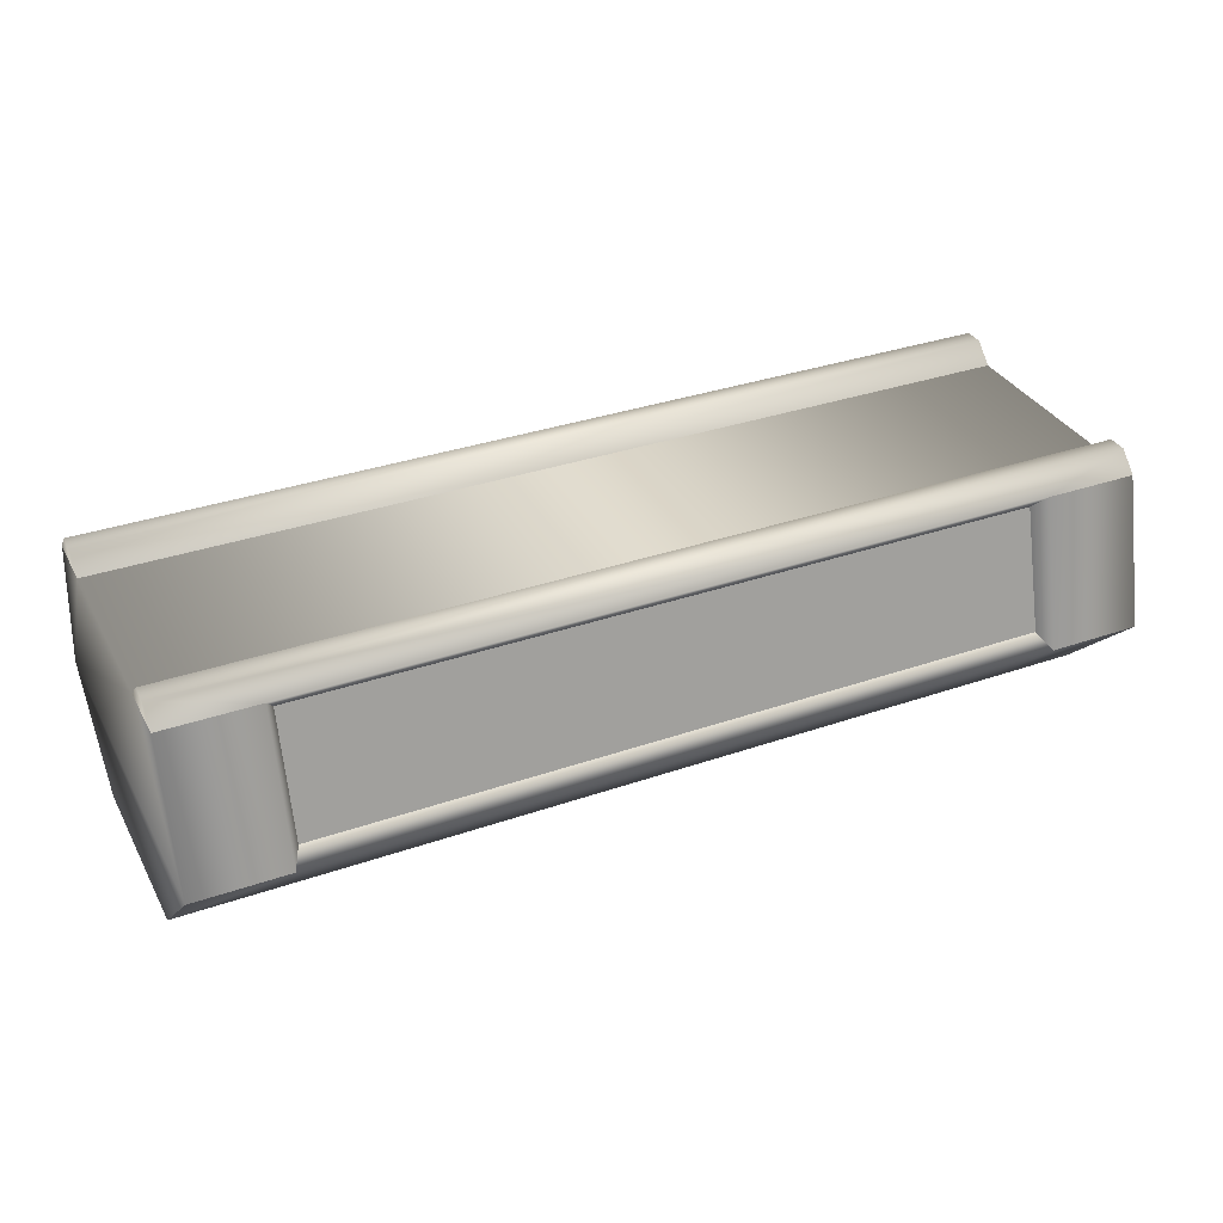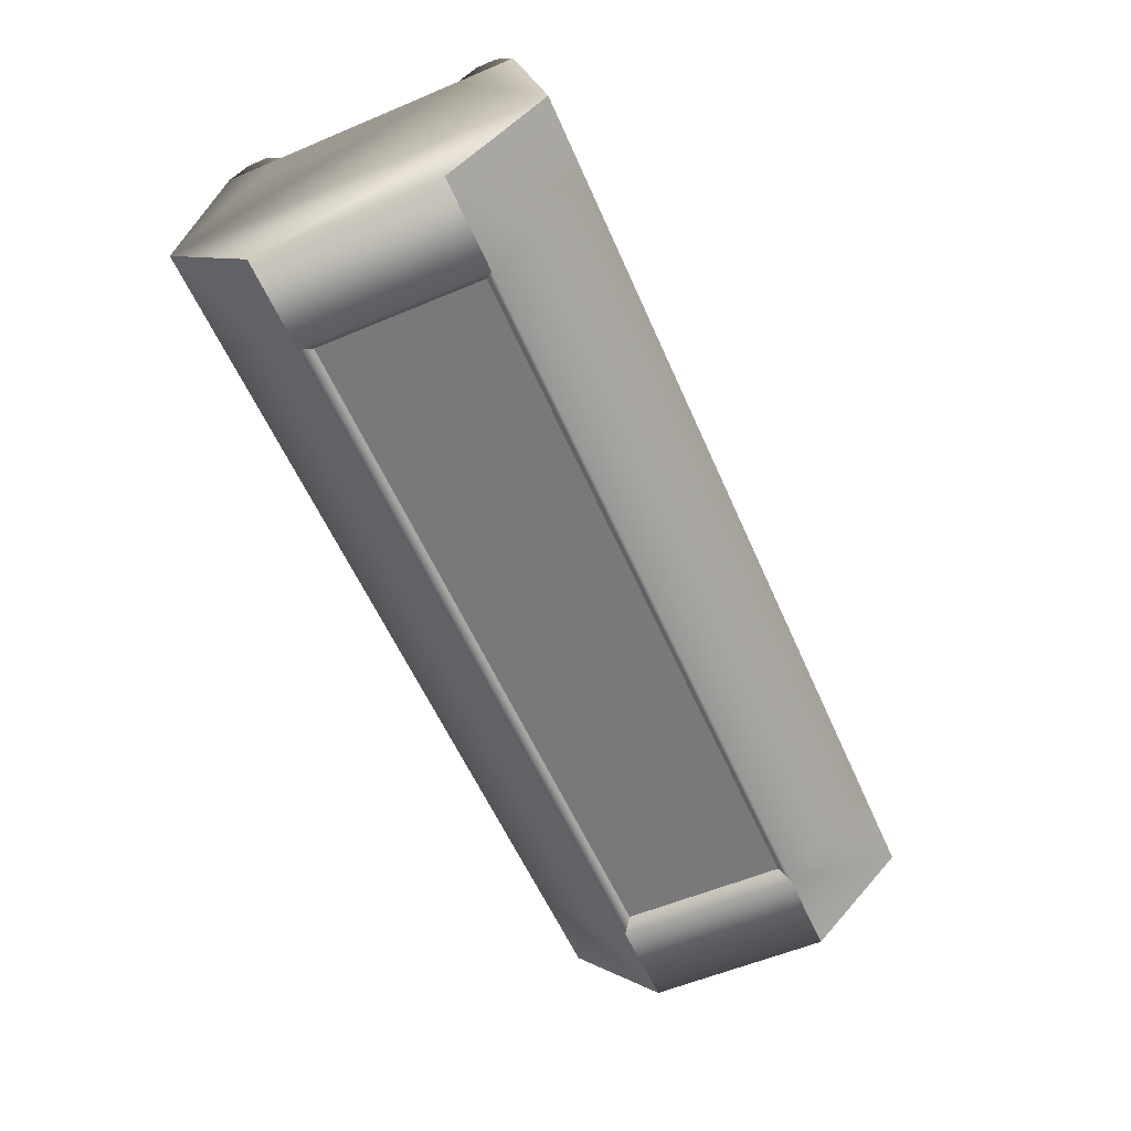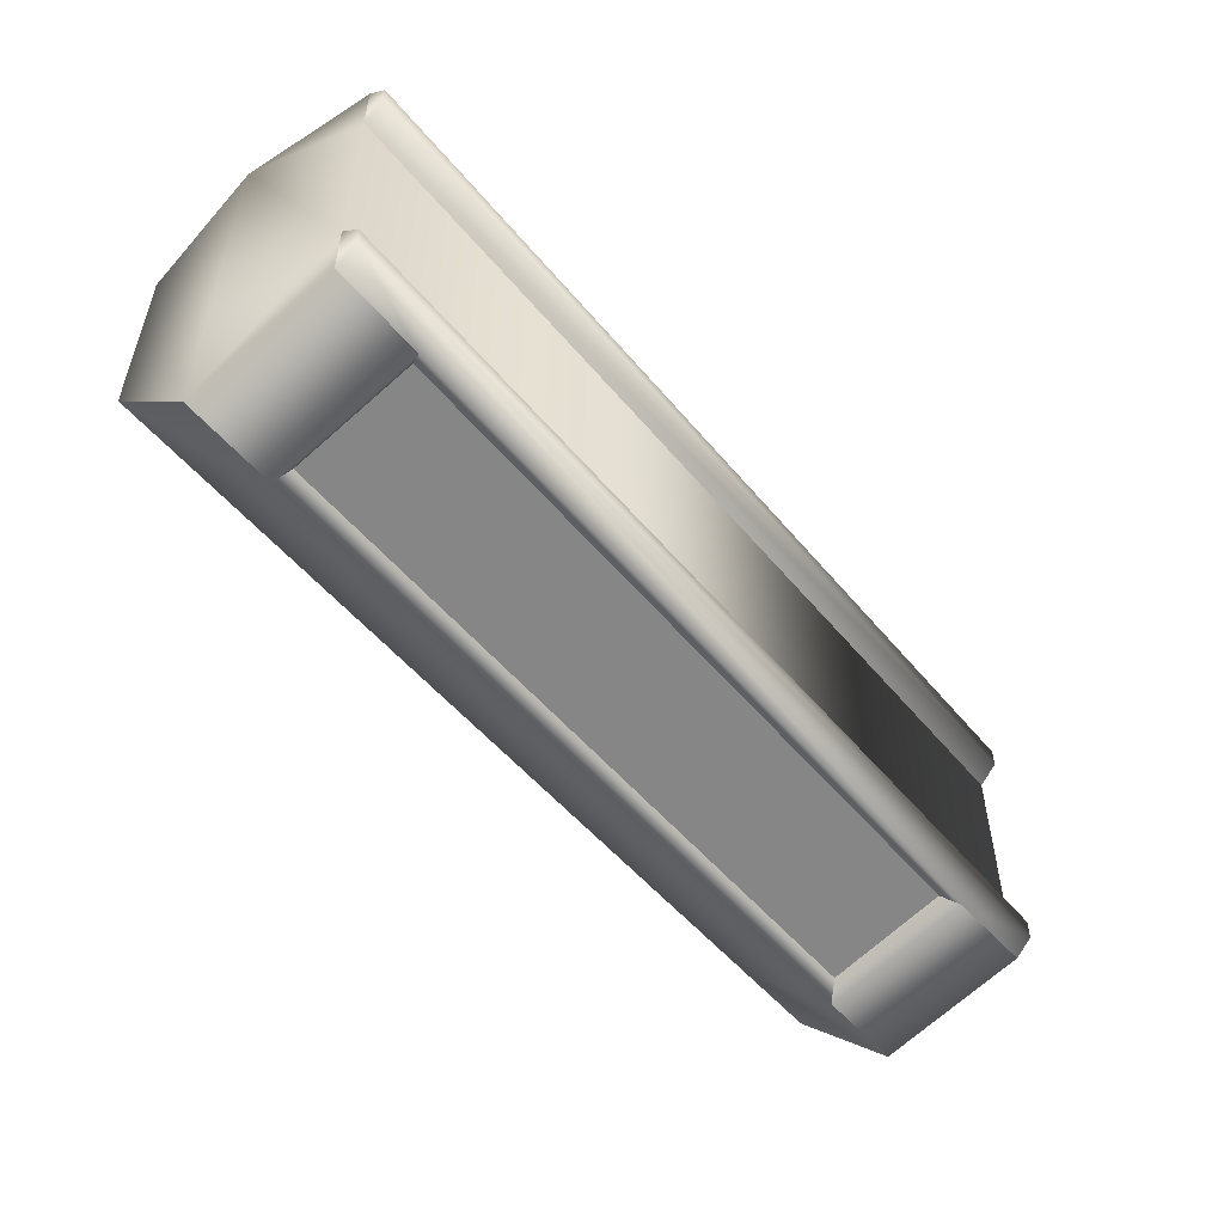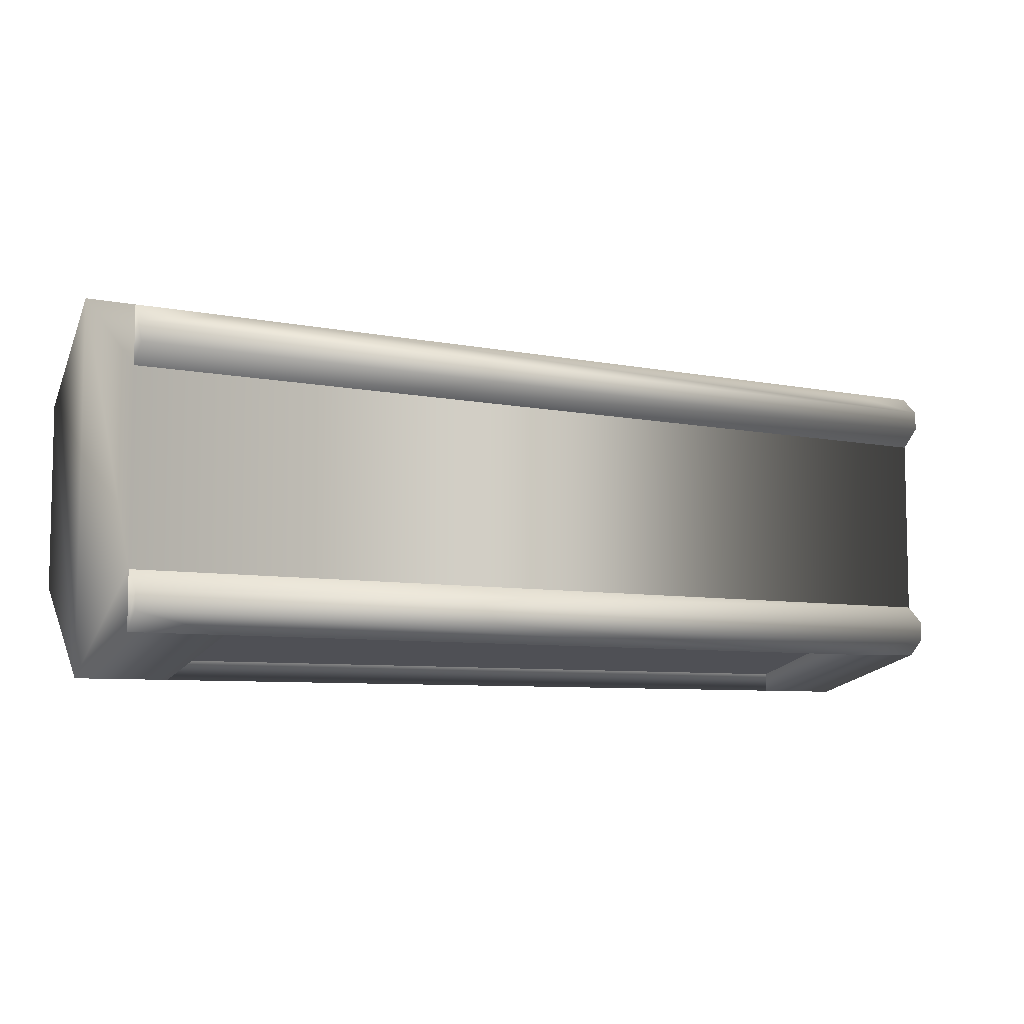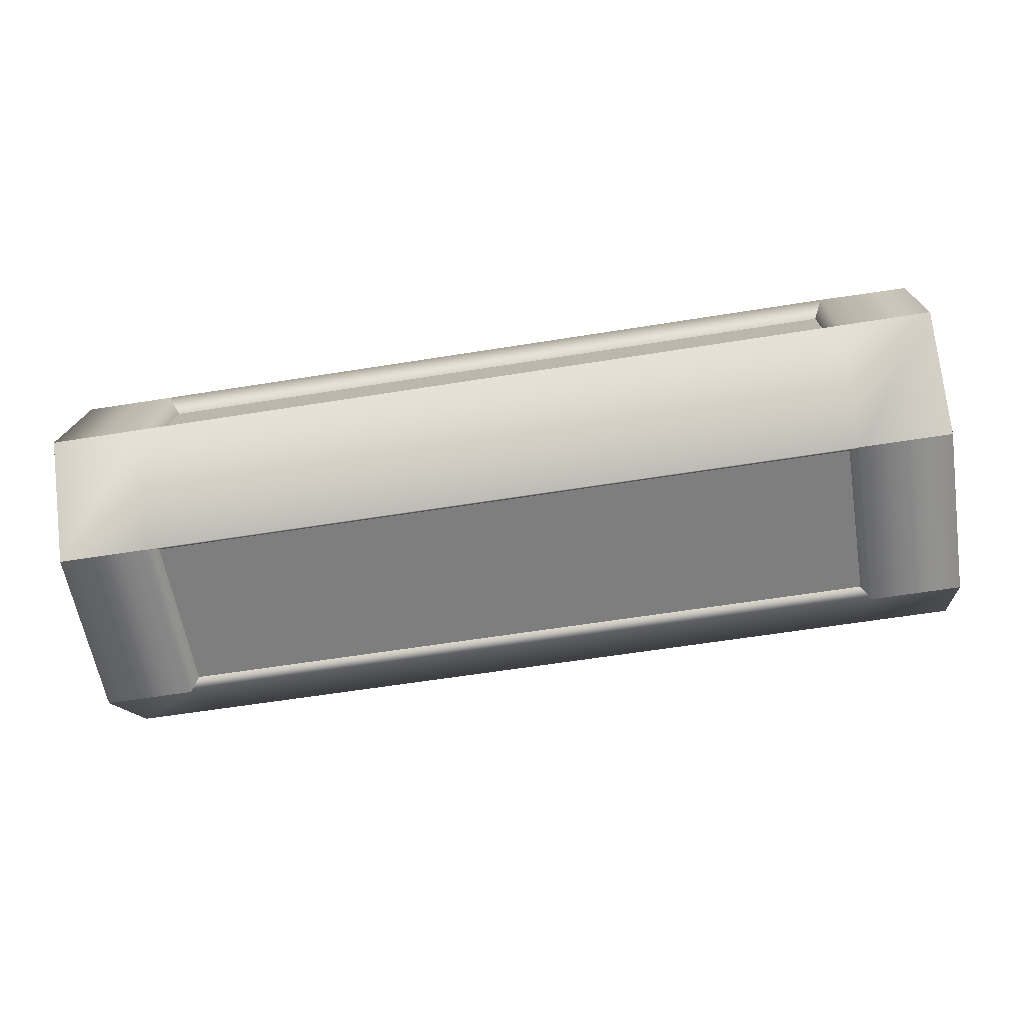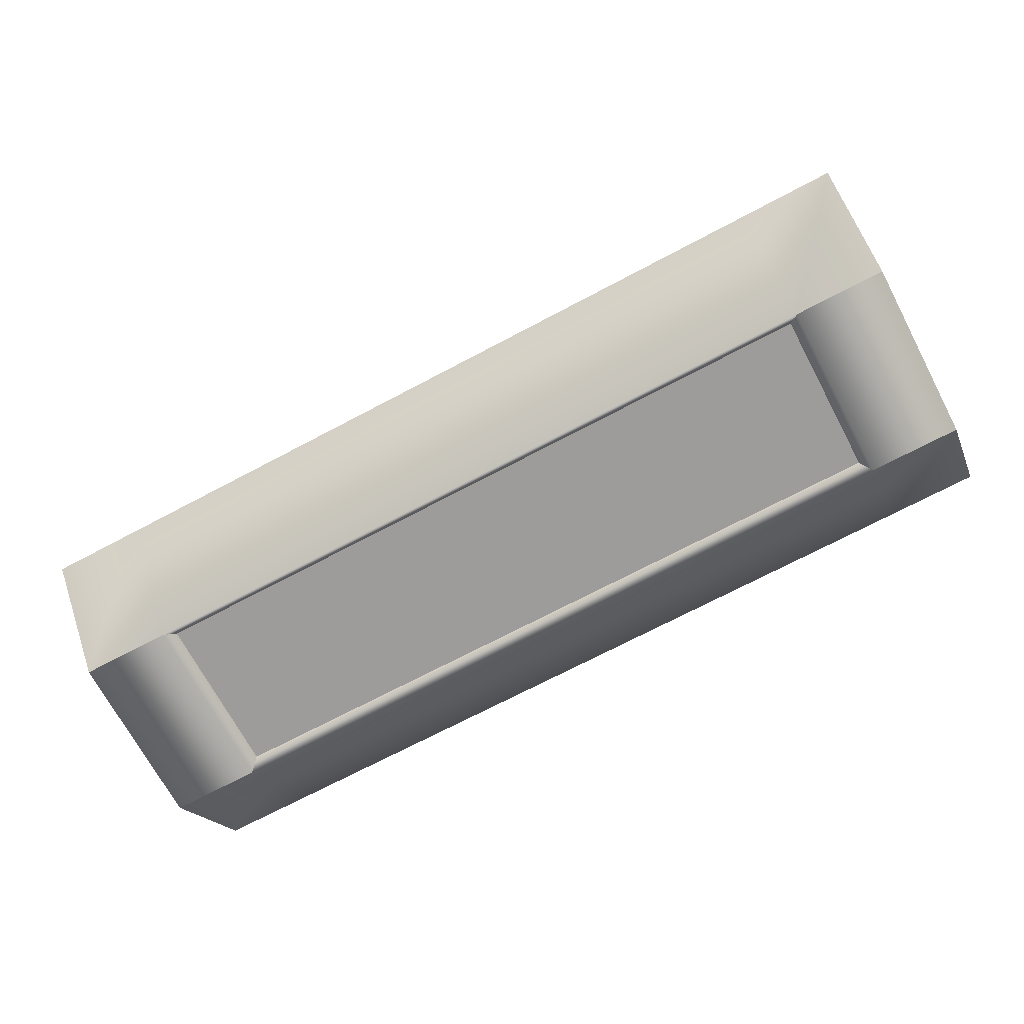
<metadata>
{"format":"obj","ext":"obj","renderer":"f3d","projection":"perspective","resolution":1024,"background":"white","views":[{"elev":34.1,"azim":-25.1,"up":"+Y"},{"elev":-57.8,"azim":113.5,"up":"+Y"},{"elev":-52.3,"azim":128.5,"up":"+Z"},{"elev":-7.1,"azim":149.3,"up":"+Z"},{"elev":-59.5,"azim":-170.6,"up":"+Y"},{"elev":-70.2,"azim":-152.0,"up":"+Y"}]}
</metadata>
<code>
v    -0.3 -0.09776 -0.075
v    -0.375 -0.09776 -0.075
v    -0.375 -0.02276 -0.15
v    -0.3 -0.02276 -0.15
v    -0.3 -0.09776 -0.075
v    -0.375 -0.02276 -0.15
v    -0.3 -0.09776 0.075
v    -0.375 -0.09776 0.075
v    -0.375 -0.09776 -0.075
v    -0.3 -0.09776 -0.075
v    -0.3 -0.09776 0.075
v    -0.375 -0.09776 -0.075
v    -0.3 -0.02276 0.15
v    -0.375 -0.02276 0.15
v    -0.375 -0.09776 0.075
v    -0.3 -0.09776 0.075
v    -0.3 -0.02276 0.15
v    -0.375 -0.09776 0.075
v    -0.2925 -0.08739 0.06742
v    -0.3 -0.09776 0.075
v    -0.3 -0.09776 -0.075
v    -0.2925 -0.08739 -0.06742
v    -0.2925 -0.08739 0.06742
v    -0.3 -0.09776 -0.075
v     0.2925 -0.08741 0.06742
v    -0.2925 -0.08739 0.06742
v    -0.2925 -0.08739 -0.06742
v     0.2925 -0.08741 -0.06742
v     0.2925 -0.08741 0.06742
v    -0.2925 -0.08739 -0.06742
v     0.3 -0.09776 0.075
v     0.2925 -0.08741 0.06742
v     0.2925 -0.08741 -0.06742
v     0.3 -0.09776 -0.075
v     0.3 -0.09776 0.075
v     0.2925 -0.08741 -0.06742
v     0.375 -0.09776 -0.075
v     0.3 -0.09776 -0.075
v     0.3 -0.02276 -0.15
v     0.375 -0.02276 -0.15
v     0.375 -0.09776 -0.075
v     0.3 -0.02276 -0.15
v     0.375 -0.09776 0.075
v     0.3 -0.09776 0.075
v     0.3 -0.09776 -0.075
v     0.375 -0.09776 -0.075
v     0.375 -0.09776 0.075
v     0.3 -0.09776 -0.075
v     0.375 -0.02276 0.15
v     0.3 -0.02276 0.15
v     0.3 -0.09776 0.075
v     0.375 -0.09776 0.075
v     0.375 -0.02276 0.15
v     0.3 -0.09776 0.075
v    -0.375 -0.02276 0.15
v    -0.375 -0.02276 -0.15
v    -0.375 -0.09776 0.075
v    -0.375 -0.09776 0.075
v    -0.375 -0.02276 -0.15
v    -0.375 -0.09776 -0.075
v     0.375 -0.02276 -0.15
v     0.375 -0.02276 0.15
v     0.375 -0.09776 0.075
v     0.375 -0.02276 -0.15
v     0.375 -0.09776 0.075
v     0.375 -0.09776 -0.075
v    -0.2925 -0.01304 0.1348
v    -0.2925 0.08374 0.1087
v    -0.3 0.09649 0.1204
v    -0.3 -0.02276 0.15
v    -0.2925 -0.01304 0.1348
v    -0.3 0.09649 0.1204
v     0.3 -0.02276 0.15
v     0.3 0.09649 0.1204
v     0.2925 0.08372 0.1087
v     0.2925 -0.01306 0.1348
v     0.3 -0.02276 0.15
v     0.2925 0.08372 0.1087
v     0.2925 -0.01306 0.1348
v     0.2925 0.08372 0.1087
v    -0.2925 0.08374 0.1087
v    -0.2925 -0.01304 0.1348
v     0.2925 -0.01306 0.1348
v    -0.2925 0.08374 0.1087
v     0.2925 0.08372 0.1087
v     0.3 0.09649 0.1204
v    -0.3 0.09649 0.1204
v    -0.2925 0.08374 0.1087
v     0.2925 0.08372 0.1087
v    -0.3 0.09649 0.1204
v     0.2925 -0.01306 -0.1348
v     0.2925 0.08372 -0.1087
v     0.3 0.09649 -0.1204
v     0.3 -0.02276 -0.15
v     0.2925 -0.01306 -0.1348
v     0.3 0.09649 -0.1204
v    -0.2925 -0.01304 -0.1348
v    -0.2925 0.08374 -0.1087
v     0.2925 0.08372 -0.1087
v     0.2925 -0.01306 -0.1348
v    -0.2925 -0.01304 -0.1348
v     0.2925 0.08372 -0.1087
v    -0.2925 0.08374 -0.1087
v    -0.3 0.09649 -0.1204
v     0.3 0.09649 -0.1204
v     0.2925 0.08372 -0.1087
v    -0.2925 0.08374 -0.1087
v     0.3 0.09649 -0.1204
v    -0.2925 -0.01304 -0.1348
v     0.2925 -0.01306 -0.1348
v     0.3 -0.02276 -0.15
v    -0.3 -0.02276 -0.15
v    -0.2925 -0.01304 -0.1348
v     0.3 -0.02276 -0.15
v    -0.2925 -0.08739 -0.06742
v    -0.3 -0.09776 -0.075
v     0.3 -0.09776 -0.075
v     0.2925 -0.08741 -0.06742
v    -0.2925 -0.08739 -0.06742
v     0.3 -0.09776 -0.075
v    -0.3 -0.09776 -0.075
v    -0.3 -0.02276 -0.15
v     0.3 -0.02276 -0.15
v     0.3 -0.09776 -0.075
v    -0.3 -0.09776 -0.075
v     0.3 -0.02276 -0.15
v     0.2925 -0.01306 0.1348
v    -0.2925 -0.01304 0.1348
v    -0.3 -0.02276 0.15
v     0.3 -0.02276 0.15
v     0.2925 -0.01306 0.1348
v    -0.3 -0.02276 0.15
v     0.2925 -0.08741 0.06742
v     0.3 -0.09776 0.075
v    -0.3 -0.09776 0.075
v    -0.2925 -0.08739 0.06742
v     0.2925 -0.08741 0.06742
v    -0.3 -0.09776 0.075
v     0.3 -0.09776 0.075
v     0.3 -0.02276 0.15
v    -0.3 -0.02276 0.15
v    -0.3 -0.09776 0.075
v     0.3 -0.09776 0.075
v    -0.3 -0.02276 0.15
v    -0.375 0.1118 -0.09
v     0.375 0.1118 -0.09
v     0.375 0.1118 -0.1059
v    -0.375 0.1118 -0.1059
v    -0.375 0.1118 -0.09
v     0.375 0.1118 -0.1059
v     0.375 0.1118 0.09
v    -0.375 0.1118 0.09
v    -0.375 0.1118 0.1056
v     0.375 0.1118 0.1056
v     0.375 0.1118 0.09
v    -0.375 0.1118 0.1056
v    -0.3 0.09649 -0.1204
v    -0.375 0.1118 -0.1059
v     0.375 0.1118 -0.1059
v     0.3 0.09649 -0.1204
v    -0.3 0.09649 -0.1204
v     0.375 0.1118 -0.1059
v     0.375 0.1118 -0.09
v    -0.375 0.1118 -0.09
v    -0.375 0.09637 -0.075
v     0.375 0.09637 -0.075
v     0.375 0.1118 -0.09
v    -0.375 0.09637 -0.075
v    -0.375 0.1118 0.09
v     0.375 0.1118 0.09
v     0.375 0.09637 0.075
v    -0.375 0.09637 0.075
v    -0.375 0.1118 0.09
v     0.375 0.09637 0.075
v     0.375 0.09637 -0.075
v    -0.375 0.09637 -0.075
v    -0.375 0.09637 0.075
v     0.375 0.09637 0.075
v     0.375 0.09637 -0.075
v    -0.375 0.09637 0.075
v     0.375 -0.02276 0.15
v     0.375 0.09649 0.1204
v     0.3 0.09649 0.1204
v     0.3 -0.02276 0.15
v     0.375 -0.02276 0.15
v     0.3 0.09649 0.1204
v    -0.3 -0.02276 0.15
v    -0.3 0.09649 0.1204
v    -0.375 0.09649 0.1204
v    -0.375 -0.02276 0.15
v    -0.3 -0.02276 0.15
v    -0.375 0.09649 0.1204
v     0.3 -0.02276 -0.15
v     0.3 0.09649 -0.1204
v     0.375 0.09649 -0.1204
v     0.375 -0.02276 -0.15
v     0.3 -0.02276 -0.15
v     0.375 0.09649 -0.1204
v     0.375 0.09649 -0.1204
v     0.3 0.09649 -0.1204
v     0.375 0.1118 -0.1059
v    -0.375 0.09777 -0.119
v    -0.375 0.1118 -0.1059
v    -0.3 0.09649 -0.1204
v    -0.375 -0.02276 -0.15
v    -0.375 0.09777 -0.119
v    -0.3 0.09649 -0.1204
v    -0.3 -0.02276 -0.15
v    -0.375 -0.02276 -0.15
v    -0.3 0.09649 -0.1204
v    -0.375 0.1118 -0.09
v    -0.375 0.1118 -0.1059
v    -0.375 0.09777 -0.119
v    -0.375 0.09637 -0.075
v    -0.375 0.1118 -0.09
v    -0.375 0.09777 -0.119
v    -0.375 0.09649 0.1204
v    -0.375 0.1118 0.1056
v    -0.375 0.1118 0.09
v    -0.375 0.09637 0.075
v    -0.375 0.09649 0.1204
v    -0.375 0.1118 0.09
v    -0.375 0.09637 -0.075
v    -0.375 0.09777 -0.119
v    -0.375 -0.02276 -0.15
v    -0.375 -0.02276 0.15
v    -0.375 0.09649 0.1204
v    -0.375 0.09637 0.075
v     0.375 0.1118 0.09
v     0.375 0.1118 0.1056
v     0.375 0.09649 0.1204
v     0.375 0.09637 0.075
v     0.375 0.1118 0.09
v     0.375 0.09649 0.1204
v     0.375 0.1118 -0.09
v     0.375 0.09637 -0.075
v     0.375 0.09649 -0.1204
v     0.375 0.1118 -0.1059
v     0.375 0.1118 -0.09
v     0.375 0.09649 -0.1204
v     0.375 0.09637 -0.075
v     0.375 0.09637 0.075
v     0.375 -0.02276 0.15
v     0.375 -0.02276 -0.15
v     0.375 0.09637 -0.075
v     0.375 -0.02276 0.15
v     0.375 0.09637 0.075
v     0.375 0.09649 0.1204
v     0.375 -0.02276 0.15
v     0.375 0.09649 -0.1204
v     0.375 0.09637 -0.075
v     0.375 -0.02276 -0.15
v    -0.375 -0.02276 -0.15
v    -0.375 -0.02276 0.15
v    -0.375 0.09637 0.075
v    -0.375 0.09637 -0.075
v    -0.375 -0.02276 -0.15
v    -0.375 0.09637 0.075
v    -0.3 -0.02276 -0.15
v    -0.3 0.09649 -0.1204
v    -0.2925 0.08374 -0.1087
v    -0.2925 -0.01304 -0.1348
v    -0.3 -0.02276 -0.15
v    -0.2925 0.08374 -0.1087
v    -0.375 0.09649 0.1204
v    -0.3 0.09649 0.1204
v    -0.375 0.1118 0.1056
v     0.3 0.09649 0.1204
v     0.375 0.1118 0.1056
v    -0.375 0.1118 0.1056
v    -0.3 0.09649 0.1204
v     0.3 0.09649 0.1204
v    -0.375 0.1118 0.1056
v     0.375 0.09649 0.1204
v     0.375 0.1118 0.1056
v     0.3 0.09649 0.1204
g object0
f 1 2 3
f 13 14 15
f 16 17 18
f 19 20 21
f 22 23 24
f 25 26 27
f 28 29 30
f 31 32 33
f 34 35 36
f 37 38 39
f 40 41 42
f 43 44 45
f 46 47 48
f 49 50 51
f 52 53 54
f 55 56 57
f 58 59 60
f 61 62 63
f 64 65 66
f 67 68 69
f 70 71 72
f 73 74 75
f 76 77 78
f 79 80 81
f 82 83 84
f 85 86 87
f 88 89 90
f 91 92 93
f 94 95 96
f 97 98 99
f 100 101 102
f 103 104 105
f 106 107 108
f 109 110 111
f 112 113 114
f 115 116 117
f 118 119 120
f 121 122 123
f 124 125 126
f 127 128 129
f 130 131 132
f 133 134 135
f 136 137 138
f 139 140 141
f 142 143 144
f 145 146 147
f 148 149 150
f 151 152 153
f 154 155 156
f 157 158 159
f 160 161 162
f 163 164 165
f 166 167 168
f 169 170 171
f 172 173 174
f 175 176 177
f 178 179 180
f 181 182 183
f 184 185 186
f 187 188 189
f 190 191 192
f 193 194 195
f 196 197 198
f 199 200 201
f 202 203 204
f 205 206 207
f 208 209 210
f 211 212 213
f 214 215 216
f 217 218 219
f 220 221 222
f 223 224 225
f 226 227 228
f 229 230 231
f 232 233 234
f 235 236 237
f 238 239 240
f 241 242 243
f 244 245 246
f 247 248 249
f 250 251 252
f 253 254 255
f 256 257 258
f 259 260 261
f 262 263 264
f 265 266 267
f 268 269 270
f 271 272 273
f 274 275 276
f 4 5 6
f 7 8 9
f 10 11 12

</code>
